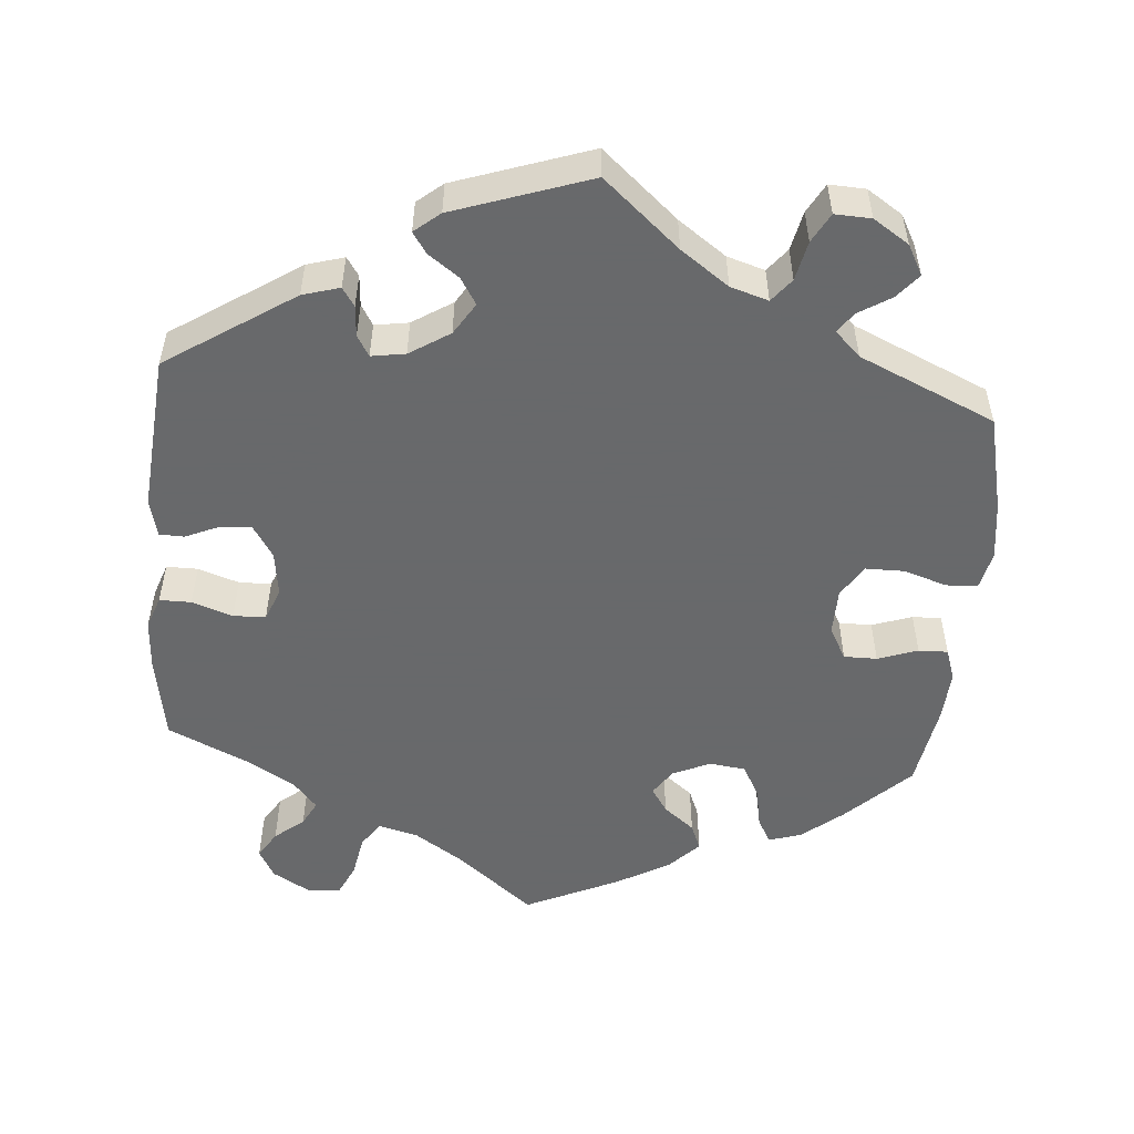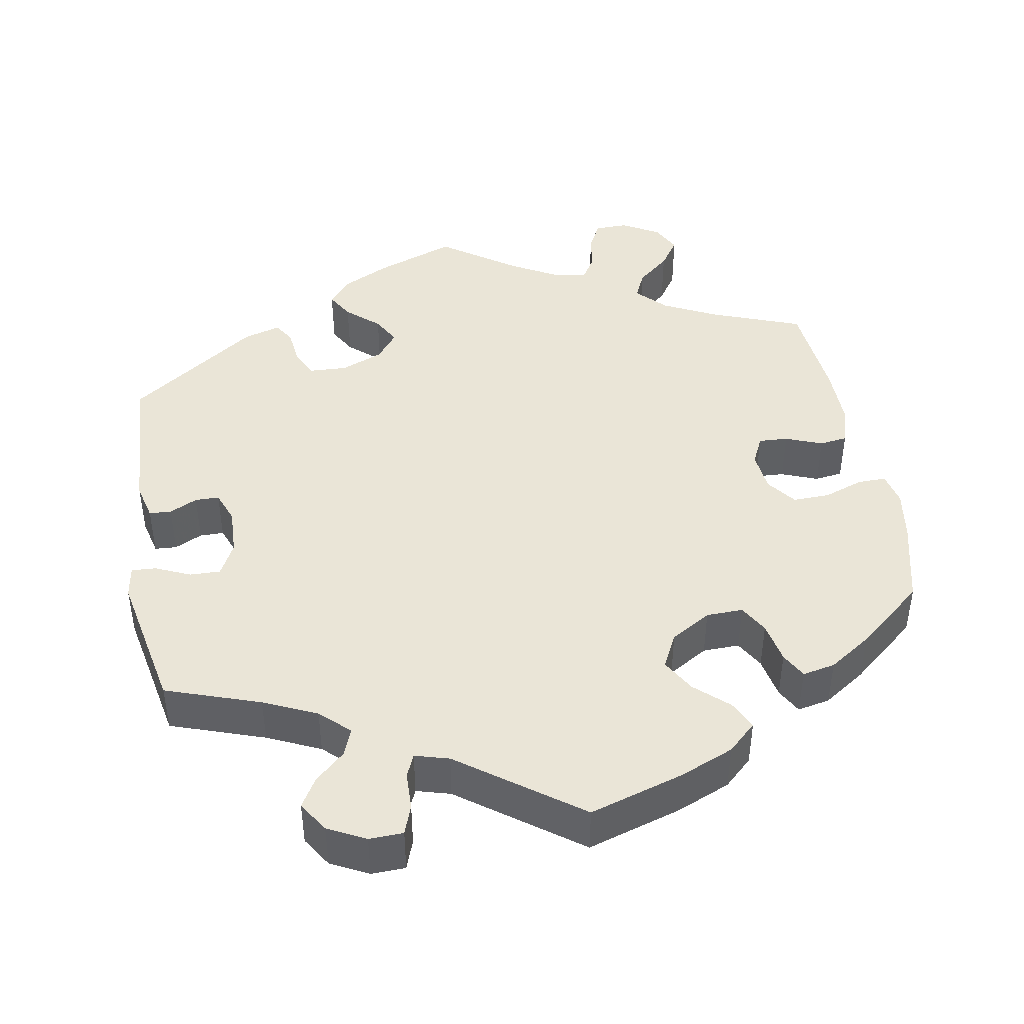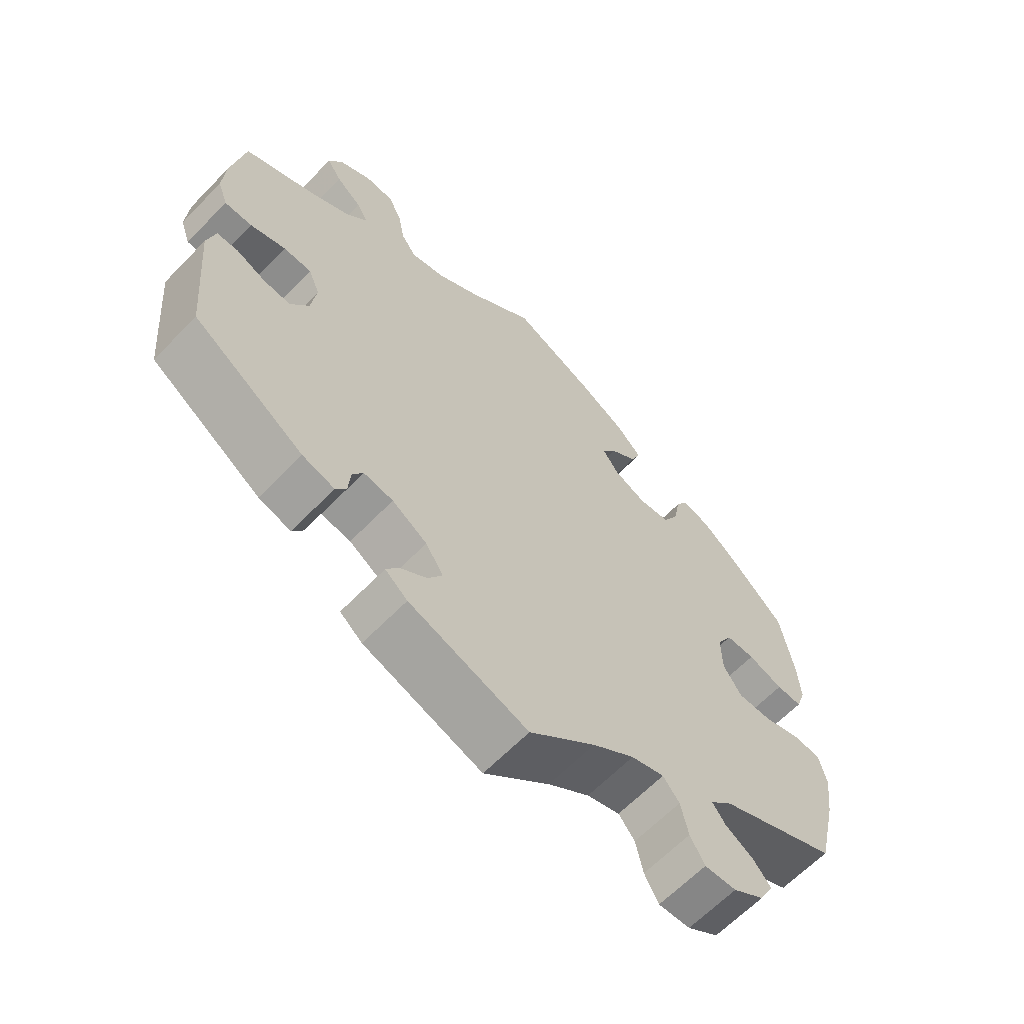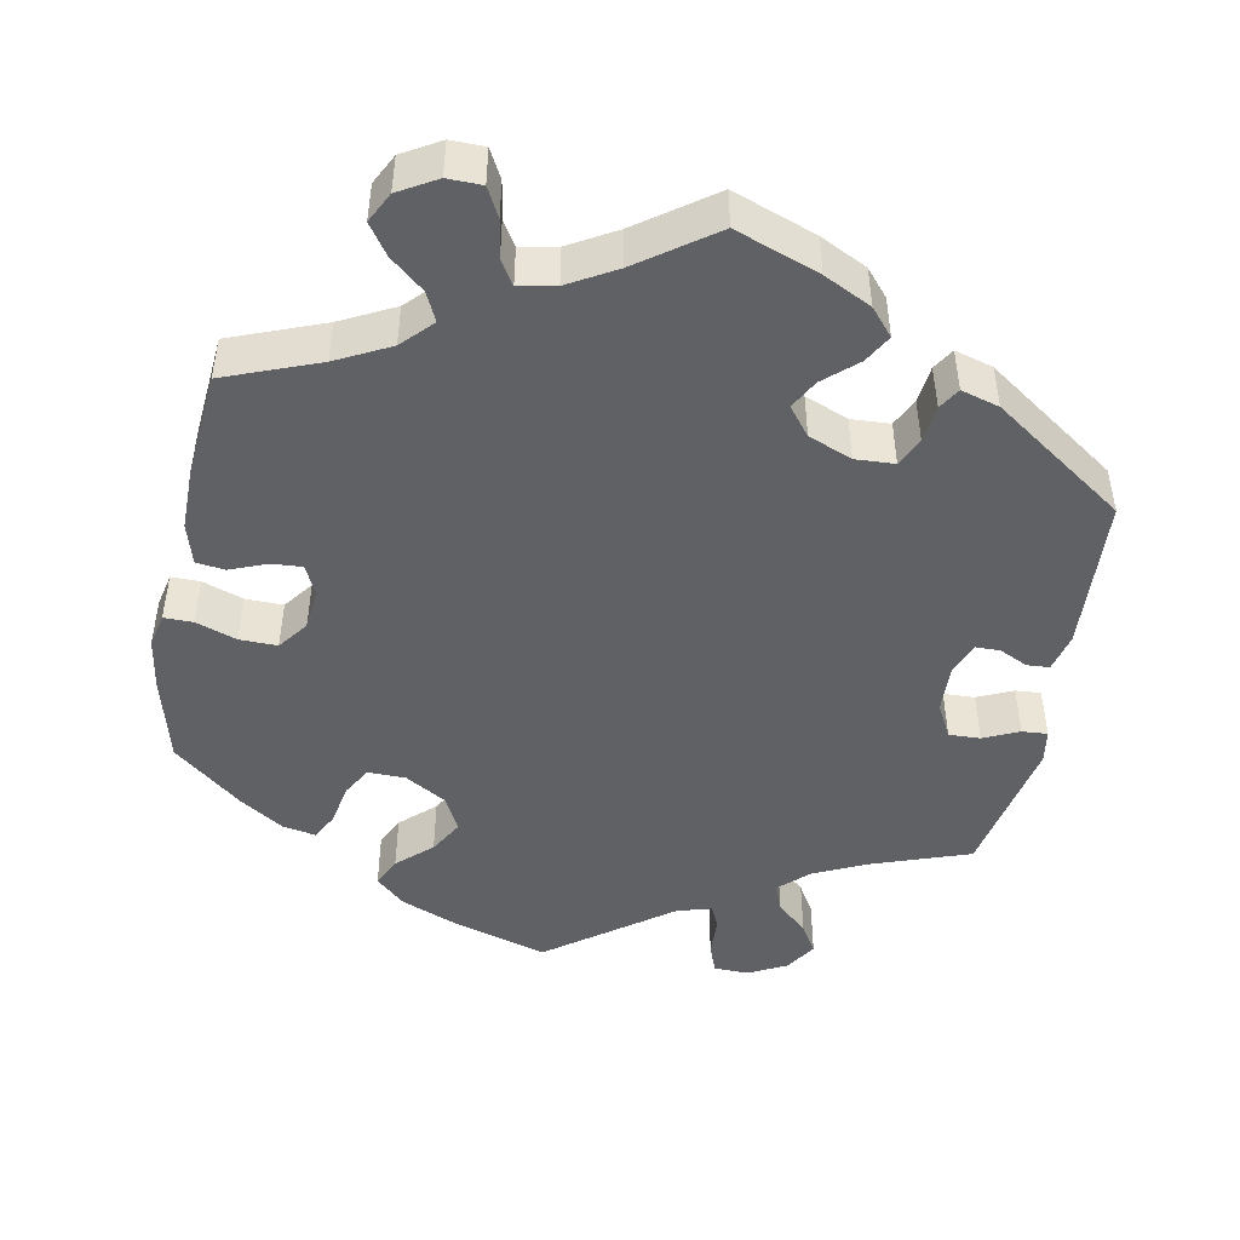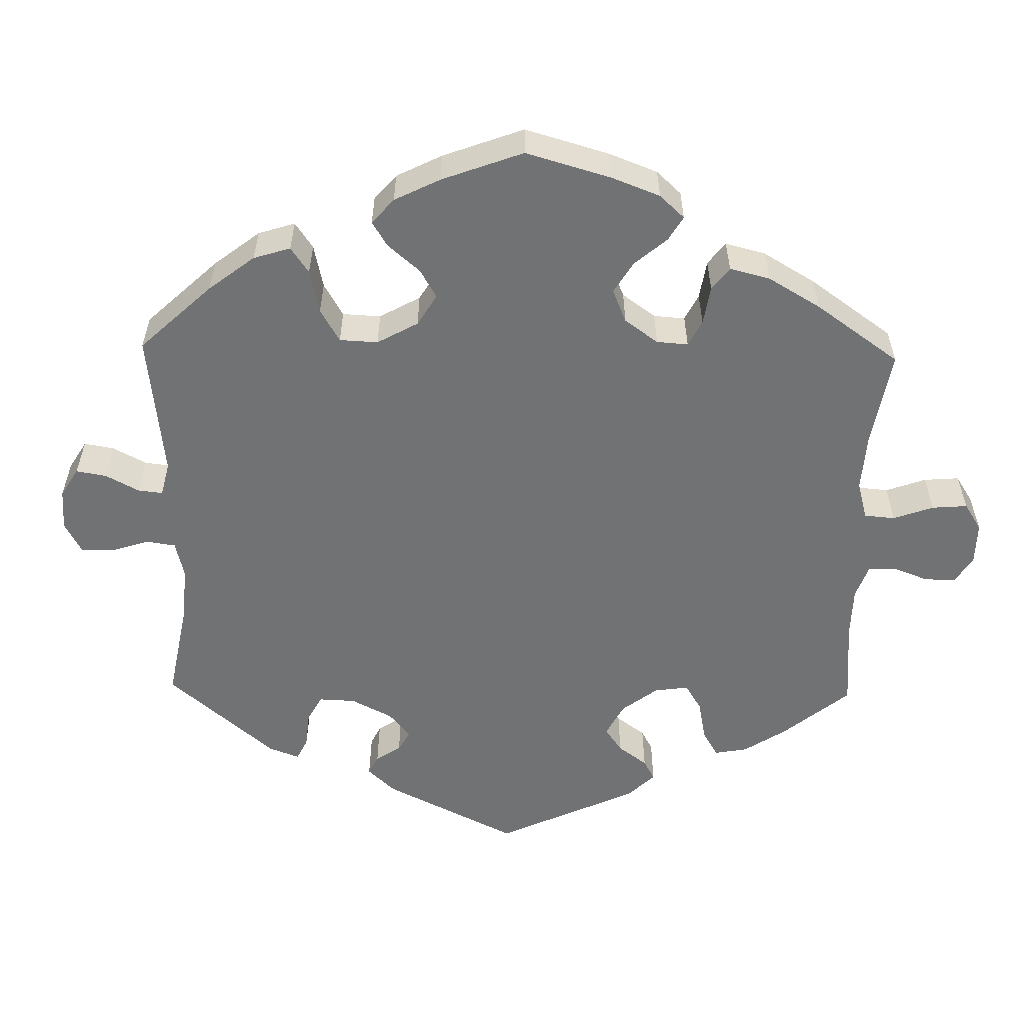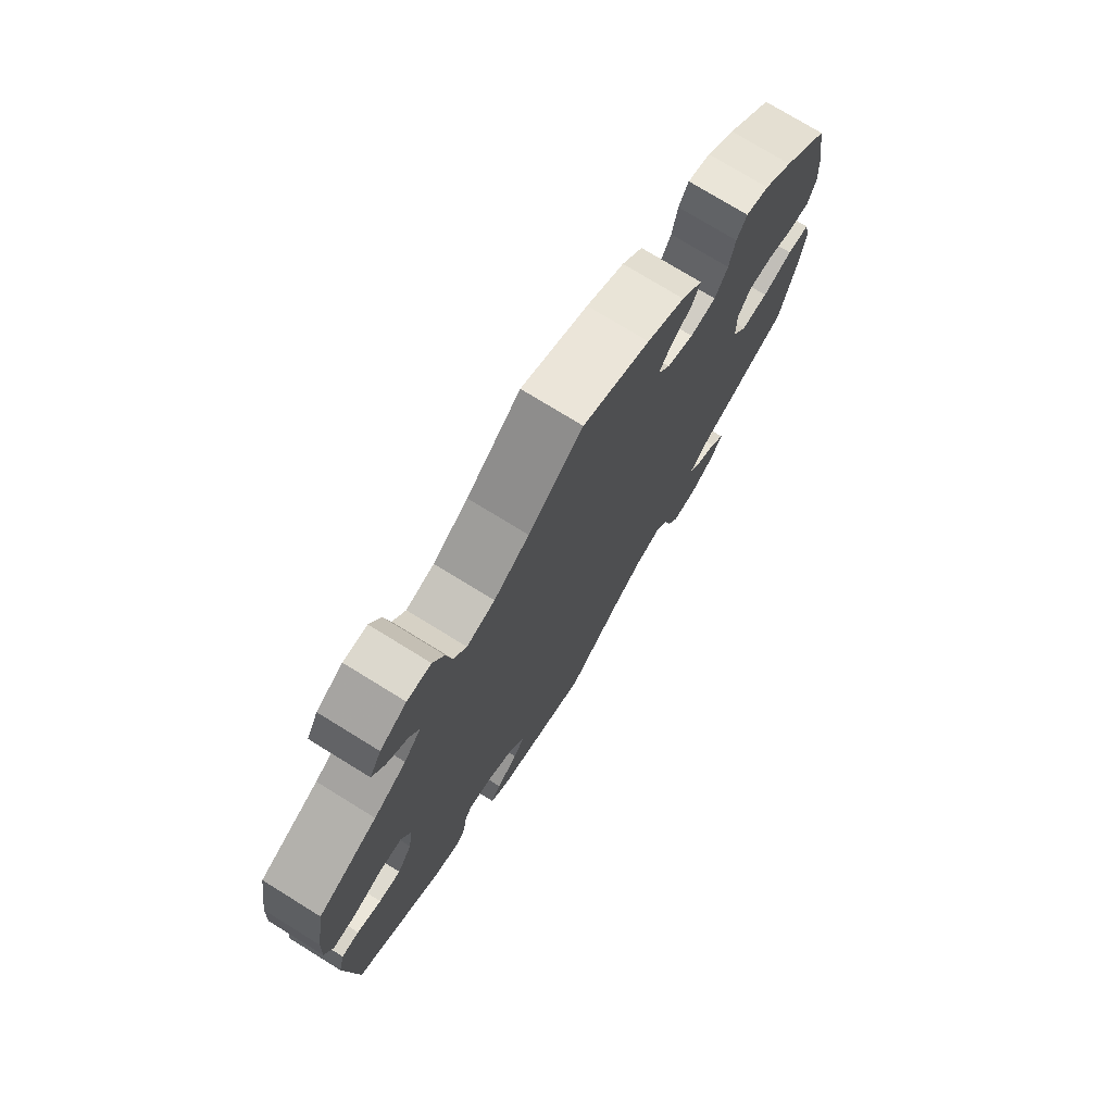
<metadata>
{"format":"obj","ext":"obj","renderer":"f3d","projection":"perspective","resolution":1024,"background":"white","views":[{"elev":-52.6,"azim":175.3,"up":"+Y"},{"elev":44.0,"azim":-130.1,"up":"+Y"},{"elev":-63.7,"azim":136.0,"up":"+Z"},{"elev":-47.0,"azim":49.4,"up":"+Y"},{"elev":-55.4,"azim":-61.2,"up":"+Y"},{"elev":75.2,"azim":121.7,"up":"+Z"}]}
</metadata>
<code>
v -0.418 0.07 0.369
v -0.366 0.07 0.411
v -0.324 0.07 0.424
v -0.306 0.07 0.392
v -0.296 0.07 0.338
v -0.273 0.07 0.296
v -0.226 0.07 0.29
v -0.177 0.07 0.312
v -0.154 0.07 0.346
v -0.175 0.07 0.378
v -0.215 0.07 0.41
v -0.229 0.07 0.444
v -0.191 0.07 0.483
v -0.122 0.07 0.522
v 0 0.07 0.578
v 0.099 0.07 0.497
v 0.163 0.07 0.455
v 0.214 0.07 0.442
v 0.237 0.07 0.475
v 0.247 0.07 0.53
v 0.267 0.07 0.572
v 0.31 0.07 0.574
v 0.358 0.07 0.546
v 0.379 0.07 0.508
v 0.357 0.07 0.473
v 0.319 0.07 0.442
v 0.302 0.07 0.41
v 0.333 0.07 0.374
v 0.392 0.07 0.339
v 0.5 0.07 0.289
v 0.519 0.07 0.178
v 0.523 0.07 0.111
v 0.508 0.07 0.069
v 0.467 0.07 0.069
v 0.414 0.07 0.087
v 0.372 0.07 0.086
v 0.355 0.07 0.044
v 0.363 0.07 -0.015
v 0.39 0.07 -0.057
v 0.43 0.07 -0.054
v 0.474 0.07 -0.035
v 0.506 0.07 -0.036
v 0.518 0.07 -0.085
v 0.5 0.07 -0.289
v 0.335 0.07 -0.397
v 0.287 0.07 -0.411
v 0.271 0.07 -0.387
v 0.268 0.07 -0.347
v 0.252 0.07 -0.32
v 0.208 0.07 -0.327
v 0.156 0.07 -0.36
v 0.13 0.07 -0.401
v 0.151 0.07 -0.435
v 0.191 0.07 -0.464
v 0.209 0.07 -0.491
v 0.176 0.07 -0.518
v 0 0.07 -0.578
v -0.098 0.07 -0.493
v -0.16 0.07 -0.449
v -0.209 0.07 -0.434
v -0.233 0.07 -0.464
v -0.244 0.07 -0.515
v -0.265 0.07 -0.553
v -0.312 0.07 -0.551
v -0.358 0.07 -0.521
v -0.379 0.07 -0.482
v -0.353 0.07 -0.451
v -0.311 0.07 -0.425
v -0.292 0.07 -0.399
v -0.325 0.07 -0.367
v -0.501 0.07 -0.289
v -0.53 0.07 -0.164
v -0.54 0.07 -0.089
v -0.529 0.07 -0.04
v -0.488 0.07 -0.037
v -0.432 0.07 -0.055
v -0.382 0.07 -0.055
v -0.355 0.07 -0.013
v -0.354 0.07 0.048
v -0.377 0.07 0.09
v -0.42 0.07 0.09
v -0.472 0.07 0.072
v -0.51 0.07 0.071
v -0.524 0.07 0.112
v -0.52 0.07 0.178
v -0.501 0.07 0.289
v -0.418 0 0.369
v -0.366 0 0.411
v -0.324 0 0.424
v -0.306 0 0.392
v -0.296 0 0.338
v -0.273 0 0.296
v -0.226 0 0.29
v -0.177 0 0.312
v -0.154 0 0.346
v -0.175 0 0.378
v -0.215 0 0.41
v -0.229 0 0.444
v -0.191 0 0.483
v -0.122 0 0.522
v 0 0 0.578
v 0.099 0 0.497
v 0.163 0 0.455
v 0.214 0 0.442
v 0.237 0 0.475
v 0.247 0 0.53
v 0.267 0 0.572
v 0.31 0 0.574
v 0.358 0 0.546
v 0.379 0 0.508
v 0.357 0 0.473
v 0.319 0 0.442
v 0.302 0 0.41
v 0.333 0 0.374
v 0.392 0 0.339
v 0.5 0 0.289
v 0.519 0 0.178
v 0.523 0 0.111
v 0.508 0 0.069
v 0.467 0 0.069
v 0.414 0 0.087
v 0.372 0 0.086
v 0.355 0 0.044
v 0.363 0 -0.015
v 0.39 0 -0.057
v 0.43 0 -0.054
v 0.474 0 -0.035
v 0.506 0 -0.036
v 0.518 0 -0.085
v 0.5 0 -0.289
v 0.335 0 -0.397
v 0.287 0 -0.411
v 0.271 0 -0.387
v 0.268 0 -0.347
v 0.252 0 -0.32
v 0.208 0 -0.327
v 0.156 0 -0.36
v 0.13 0 -0.401
v 0.151 0 -0.435
v 0.191 0 -0.464
v 0.209 0 -0.491
v 0.176 0 -0.518
v 0 0 -0.578
v -0.098 0 -0.493
v -0.16 0 -0.449
v -0.209 0 -0.434
v -0.233 0 -0.464
v -0.244 0 -0.515
v -0.265 0 -0.553
v -0.312 0 -0.551
v -0.358 0 -0.521
v -0.379 0 -0.482
v -0.353 0 -0.451
v -0.311 0 -0.425
v -0.292 0 -0.399
v -0.325 0 -0.367
v -0.501 0 -0.289
v -0.53 0 -0.164
v -0.54 0 -0.089
v -0.529 0 -0.04
v -0.488 0 -0.037
v -0.432 0 -0.055
v -0.382 0 -0.055
v -0.355 0 -0.013
v -0.354 0 0.048
v -0.377 0 0.09
v -0.42 0 0.09
v -0.472 0 0.072
v -0.51 0 0.071
v -0.524 0 0.112
v -0.52 0 0.178
v -0.501 0 0.289
f 81 82 83 84
f 80 81 84 85
f 73 74 75 76
f 73 76 77
f 70 71 72 73
f 69 70 73 77
f 65 66 67 68
f 65 68 69
f 64 65 69
f 61 62 63 64
f 60 61 64 69
f 59 60 69 77
f 55 56 57 58
f 53 54 55 58
f 52 53 58 59
f 51 52 59 77
f 45 46 47 48
f 45 48 49
f 44 45 49
f 43 44 49
f 40 41 42 43
f 39 40 43 49
f 38 39 49 50
f 32 33 34 35
f 32 35 36
f 29 30 31 32
f 28 29 32 36
f 27 28 36 37
f 23 24 25 26
f 23 26 27
f 22 23 27
f 19 20 21 22
f 18 19 22 27
f 17 18 27 37
f 13 14 15 16
f 10 11 12 13
f 9 10 13 16
f 8 9 16 17
f 2 3 4 5
f 2 5 6
f 1 2 6
f 80 85 86 1
f 50 51 77 78
f 50 78 79
f 7 8 17 37
f 6 7 37 38
f 79 80 1 6
f 6 38 50 79
f 170 169 168 167
f 171 170 167 166
f 162 161 160 159
f 163 162 159
f 159 158 157 156
f 163 159 156 155
f 154 153 152 151
f 155 154 151
f 155 151 150
f 150 149 148 147
f 155 150 147 146
f 163 155 146 145
f 144 143 142 141
f 144 141 140 139
f 145 144 139 138
f 163 145 138 137
f 134 133 132 131
f 135 134 131
f 135 131 130
f 135 130 129
f 129 128 127 126
f 135 129 126 125
f 136 135 125 124
f 121 120 119 118
f 122 121 118
f 118 117 116 115
f 122 118 115 114
f 123 122 114 113
f 112 111 110 109
f 113 112 109
f 113 109 108
f 108 107 106 105
f 113 108 105 104
f 123 113 104 103
f 102 101 100 99
f 99 98 97 96
f 102 99 96 95
f 103 102 95 94
f 91 90 89 88
f 92 91 88
f 92 88 87
f 87 172 171 166
f 164 163 137 136
f 165 164 136
f 123 103 94 93
f 124 123 93 92
f 92 87 166 165
f 165 136 124 92
f 1 87 88 2
f 2 88 89 3
f 3 89 90 4
f 4 90 91 5
f 5 91 92 6
f 6 92 93 7
f 7 93 94 8
f 8 94 95 9
f 9 95 96 10
f 10 96 97 11
f 11 97 98 12
f 12 98 99 13
f 13 99 100 14
f 14 100 101 15
f 15 101 102 16
f 16 102 103 17
f 17 103 104 18
f 18 104 105 19
f 19 105 106 20
f 20 106 107 21
f 21 107 108 22
f 22 108 109 23
f 23 109 110 24
f 24 110 111 25
f 25 111 112 26
f 26 112 113 27
f 27 113 114 28
f 28 114 115 29
f 29 115 116 30
f 30 116 117 31
f 31 117 118 32
f 32 118 119 33
f 33 119 120 34
f 34 120 121 35
f 35 121 122 36
f 36 122 123 37
f 37 123 124 38
f 38 124 125 39
f 39 125 126 40
f 40 126 127 41
f 41 127 128 42
f 42 128 129 43
f 43 129 130 44
f 44 130 131 45
f 45 131 132 46
f 46 132 133 47
f 47 133 134 48
f 48 134 135 49
f 49 135 136 50
f 50 136 137 51
f 51 137 138 52
f 52 138 139 53
f 53 139 140 54
f 54 140 141 55
f 55 141 142 56
f 56 142 143 57
f 57 143 144 58
f 58 144 145 59
f 59 145 146 60
f 60 146 147 61
f 61 147 148 62
f 62 148 149 63
f 63 149 150 64
f 64 150 151 65
f 65 151 152 66
f 66 152 153 67
f 67 153 154 68
f 68 154 155 69
f 69 155 156 70
f 70 156 157 71
f 71 157 158 72
f 72 158 159 73
f 73 159 160 74
f 74 160 161 75
f 75 161 162 76
f 76 162 163 77
f 77 163 164 78
f 78 164 165 79
f 79 165 166 80
f 80 166 167 81
f 81 167 168 82
f 82 168 169 83
f 83 169 170 84
f 84 170 171 85
f 85 171 172 86
f 86 172 87 1

</code>
